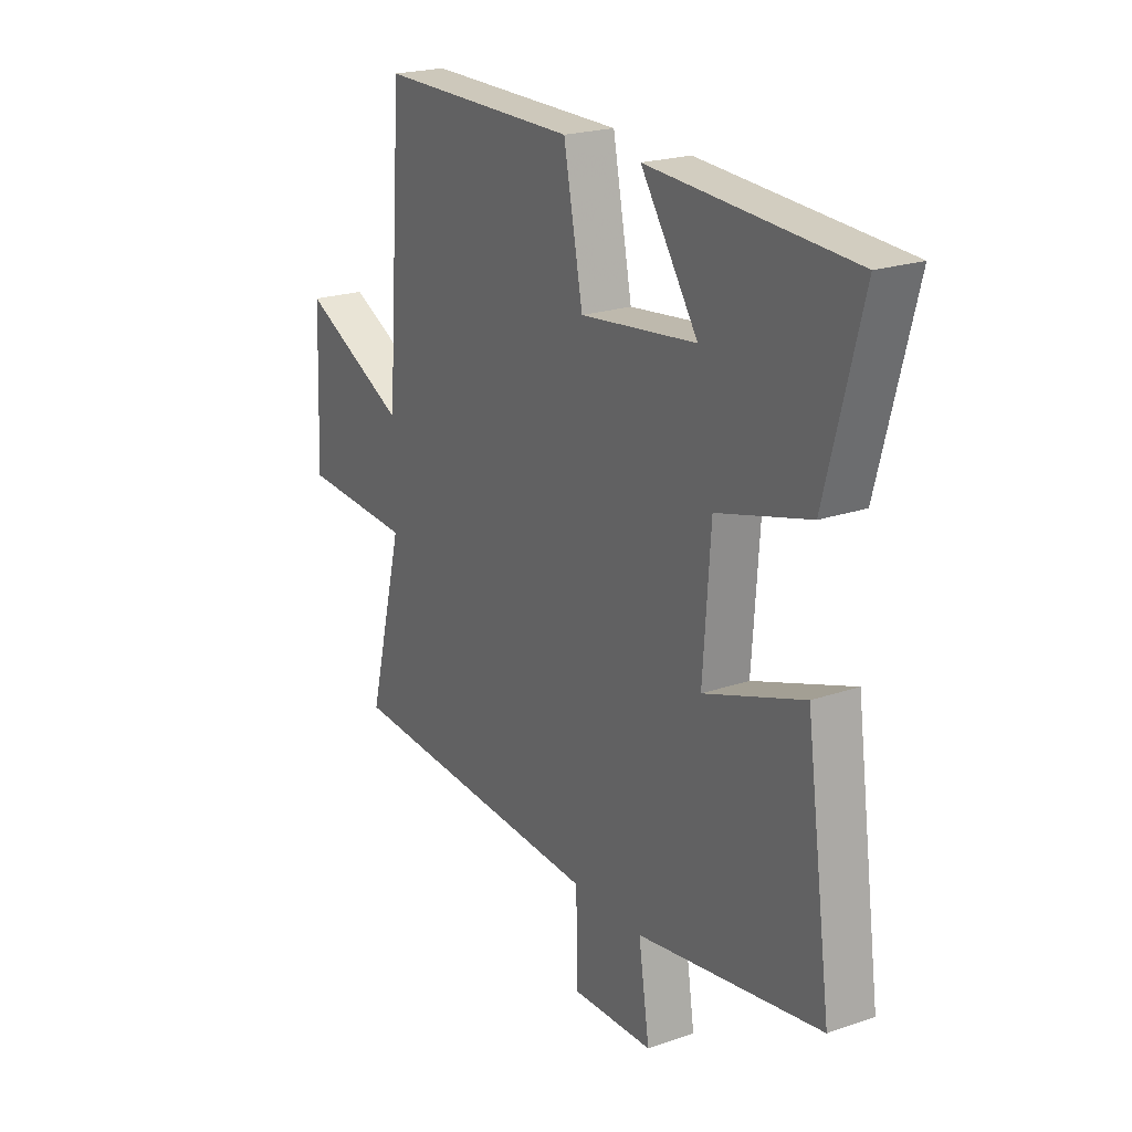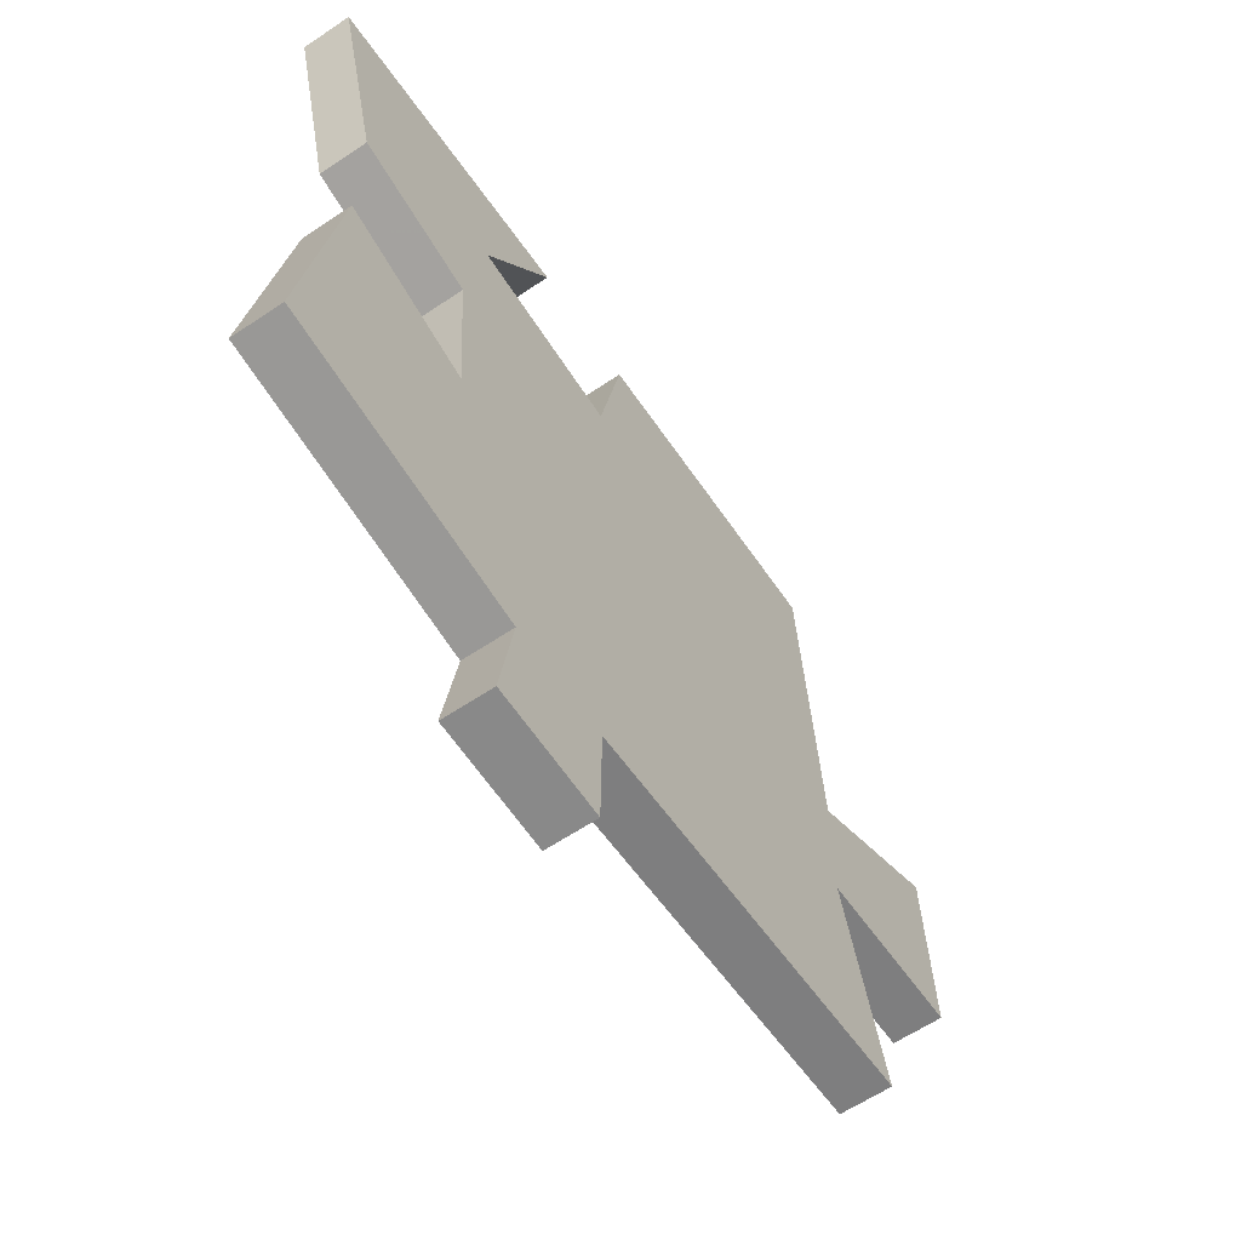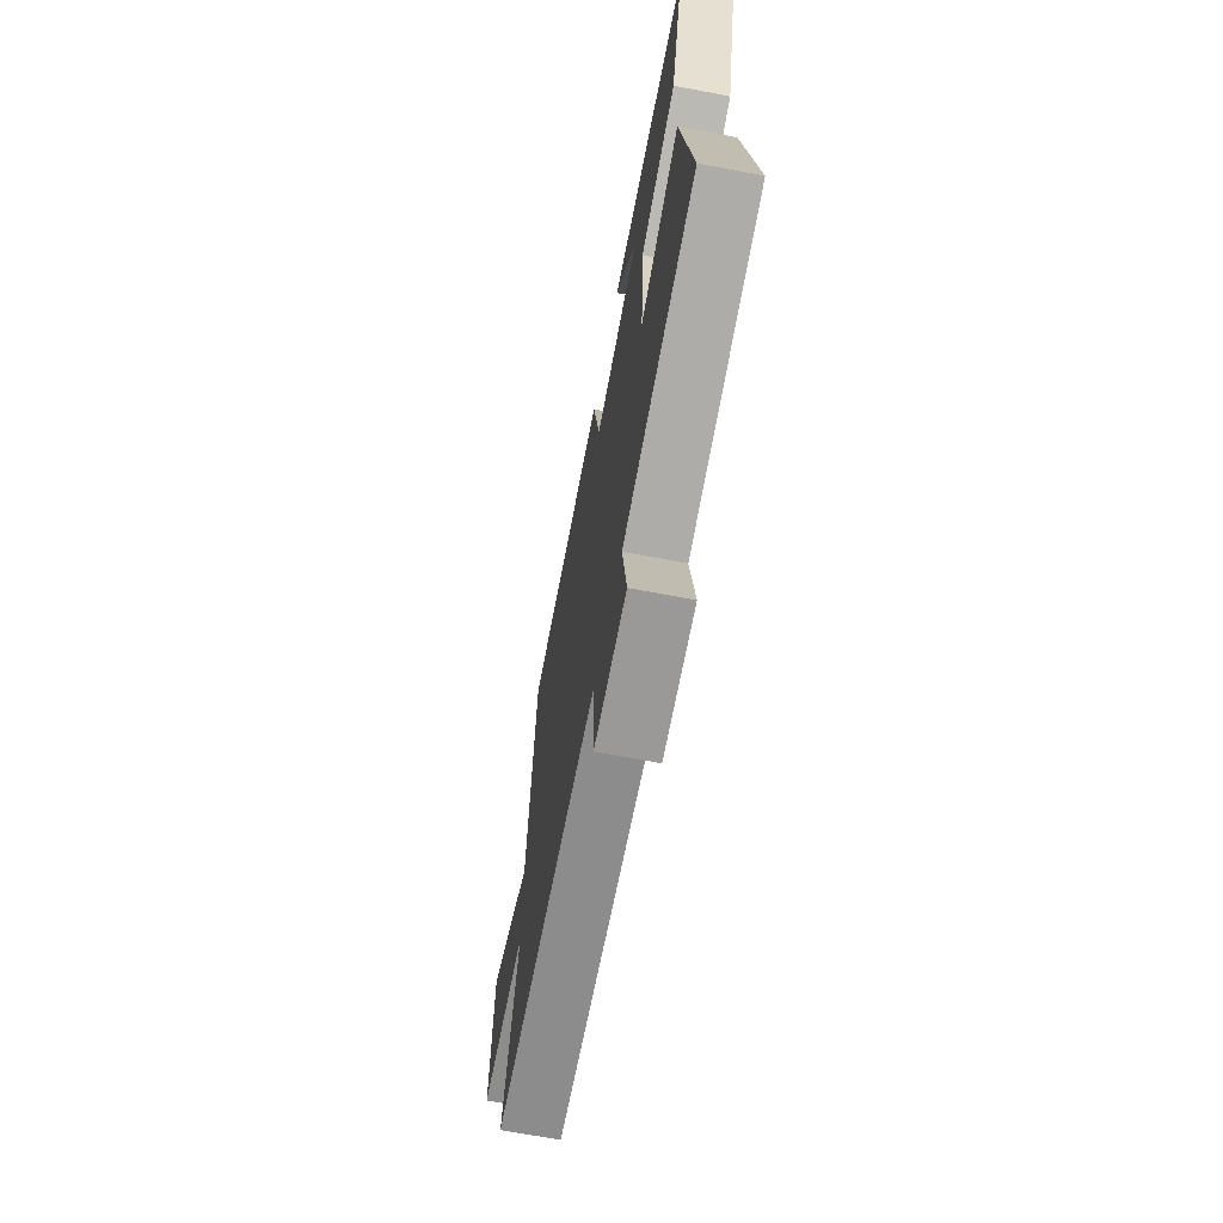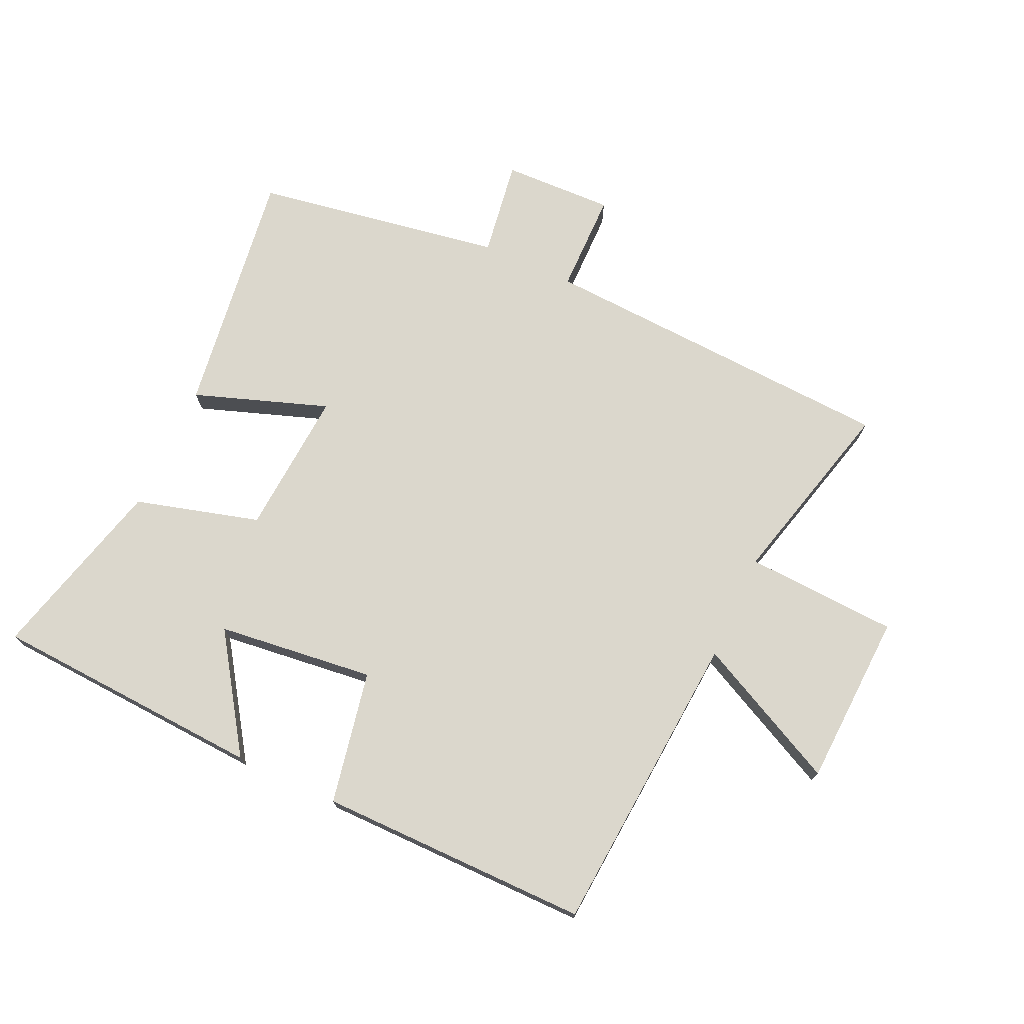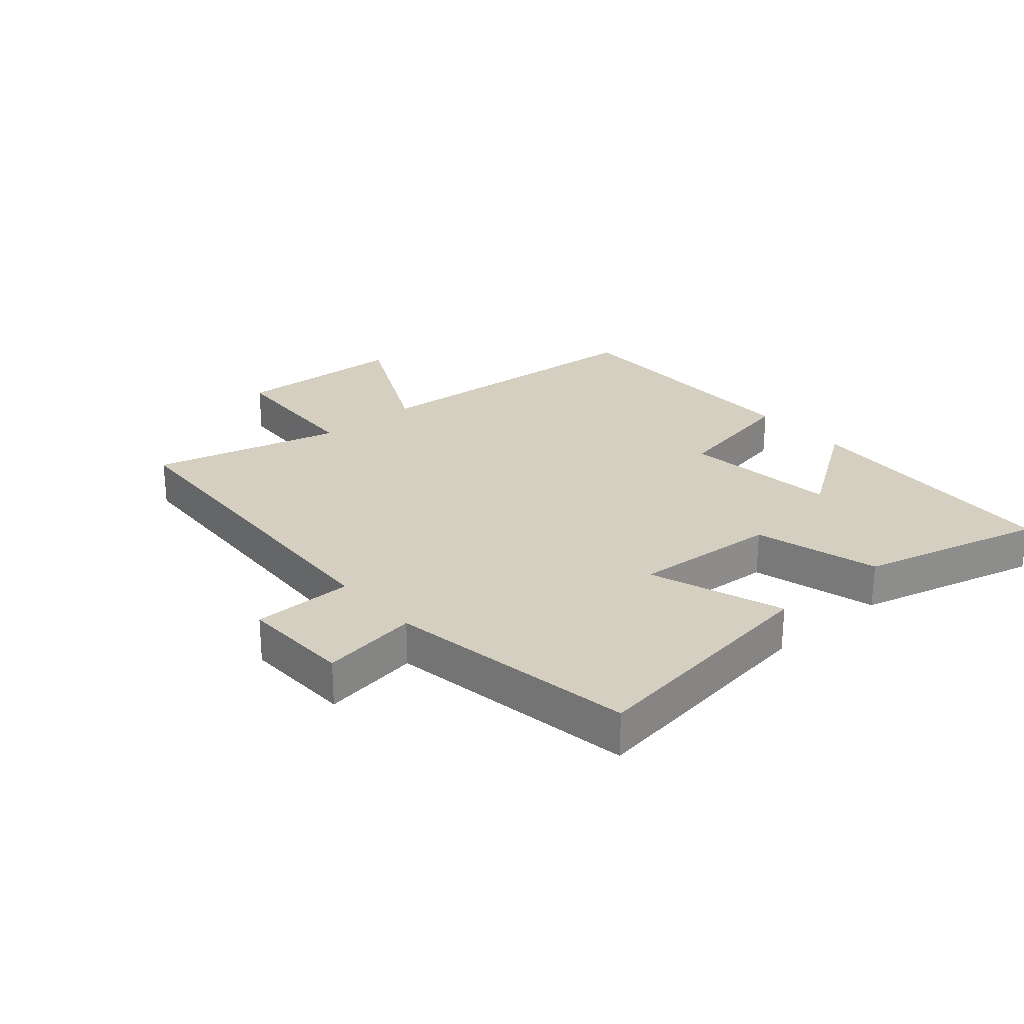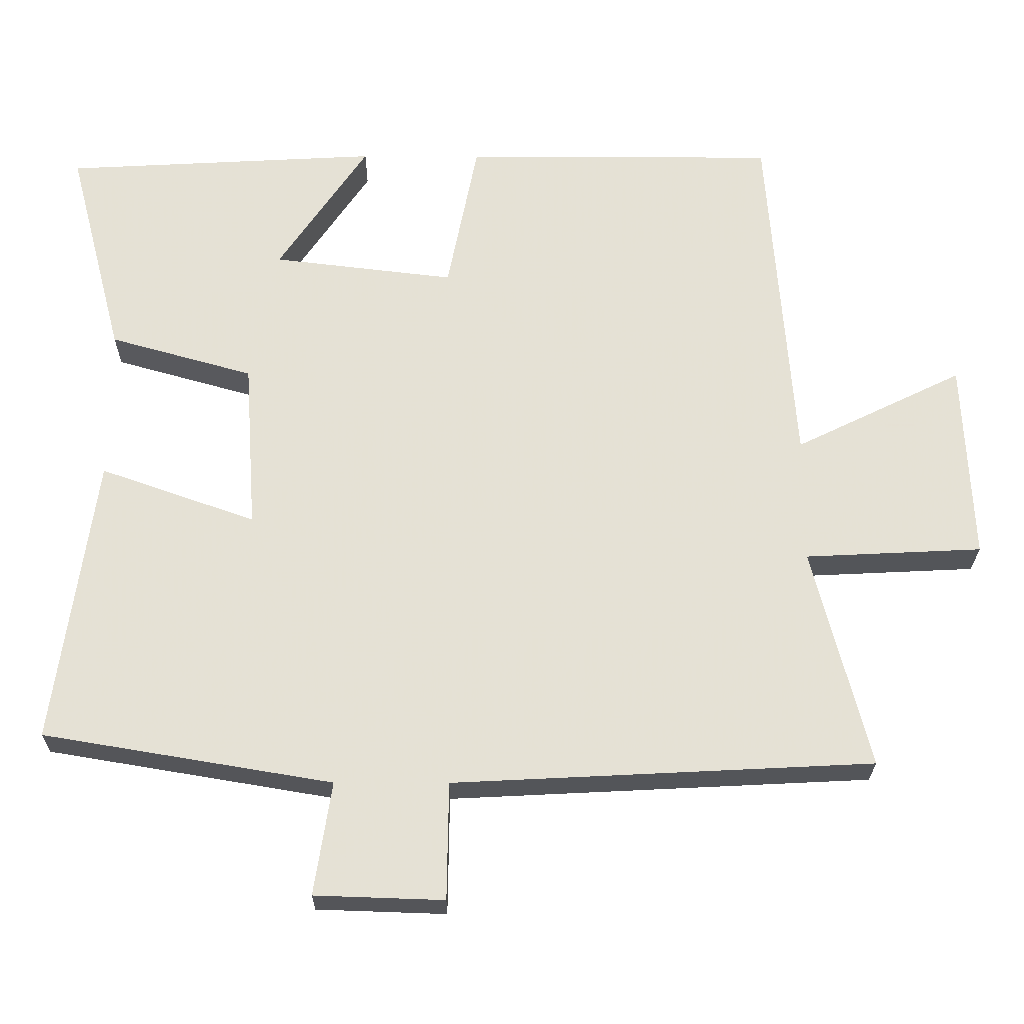
<metadata>
{"format":"obj","ext":"obj","renderer":"f3d","projection":"perspective","resolution":1024,"background":"white","views":[{"elev":21.8,"azim":-121.0,"up":"+Z"},{"elev":-61.6,"azim":-55.7,"up":"+Z"},{"elev":-67.2,"azim":-100.8,"up":"+Z"},{"elev":73.3,"azim":24.8,"up":"+Y"},{"elev":25.9,"azim":-130.8,"up":"+Y"},{"elev":-24.7,"azim":-0.4,"up":"+Z"}]}
</metadata>
<code>
v 0.578 0.07 -0.471
v -0.001 0.07 -0.5
v -0.003 0.07 -0.662
v -0.181 0.07 -0.656
v -0.157 0.07 -0.5
v -0.556 0.07 -0.433
v -0.5 0.07 -0.034
v -0.285 0.07 -0.11
v -0.301 0.07 0.124
v -0.5 0.07 0.18
v -0.577 0.07 0.476
v -0.14 0.07 0.5
v -0.264 0.07 0.317
v -0.012 0.07 0.287
v 0.03 0.07 0.5
v 0.464 0.07 0.5
v 0.5 0.07 0.011
v 0.733 0.07 0.125
v 0.745 0.07 -0.153
v 0.5 0.07 -0.165
v 0.578 0 -0.471
v -0.001 0 -0.5
v -0.003 0 -0.662
v -0.181 0 -0.656
v -0.157 0 -0.5
v -0.556 0 -0.433
v -0.5 0 -0.034
v -0.285 0 -0.11
v -0.301 0 0.124
v -0.5 0 0.18
v -0.577 0 0.476
v -0.14 0 0.5
v -0.264 0 0.317
v -0.012 0 0.287
v 0.03 0 0.5
v 0.464 0 0.5
v 0.5 0 0.011
v 0.733 0 0.125
v 0.745 0 -0.153
v 0.5 0 -0.165
f 17 18 19 20
f 16 17 20
f 15 16 20
f 14 15 20
f 20 1 2
f 14 20 2
f 13 14 2
f 10 11 12 13
f 9 10 13
f 13 2 3
f 9 13 3
f 8 9 3
f 5 6 7 8
f 5 8 3
f 3 4 5
f 40 39 38 37
f 40 37 36
f 40 36 35
f 40 35 34
f 22 21 40
f 22 40 34
f 22 34 33
f 33 32 31 30
f 33 30 29
f 23 22 33
f 23 33 29
f 23 29 28
f 28 27 26 25
f 23 28 25
f 25 24 23
f 1 21 22 2
f 2 22 23 3
f 3 23 24 4
f 4 24 25 5
f 5 25 26 6
f 6 26 27 7
f 7 27 28 8
f 8 28 29 9
f 9 29 30 10
f 10 30 31 11
f 11 31 32 12
f 12 32 33 13
f 13 33 34 14
f 14 34 35 15
f 15 35 36 16
f 16 36 37 17
f 17 37 38 18
f 18 38 39 19
f 19 39 40 20
f 20 40 21 1

</code>
